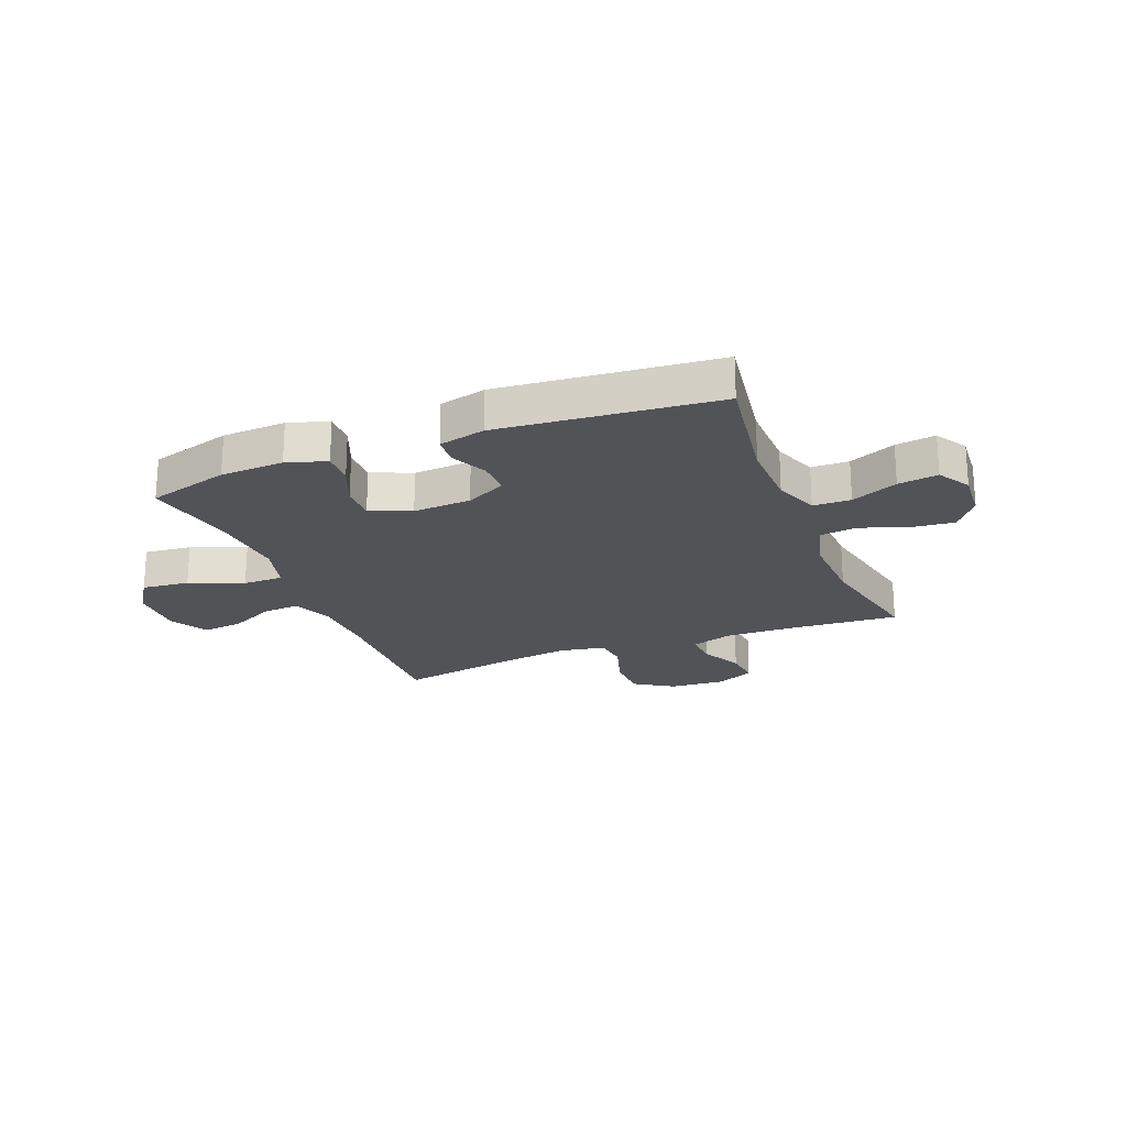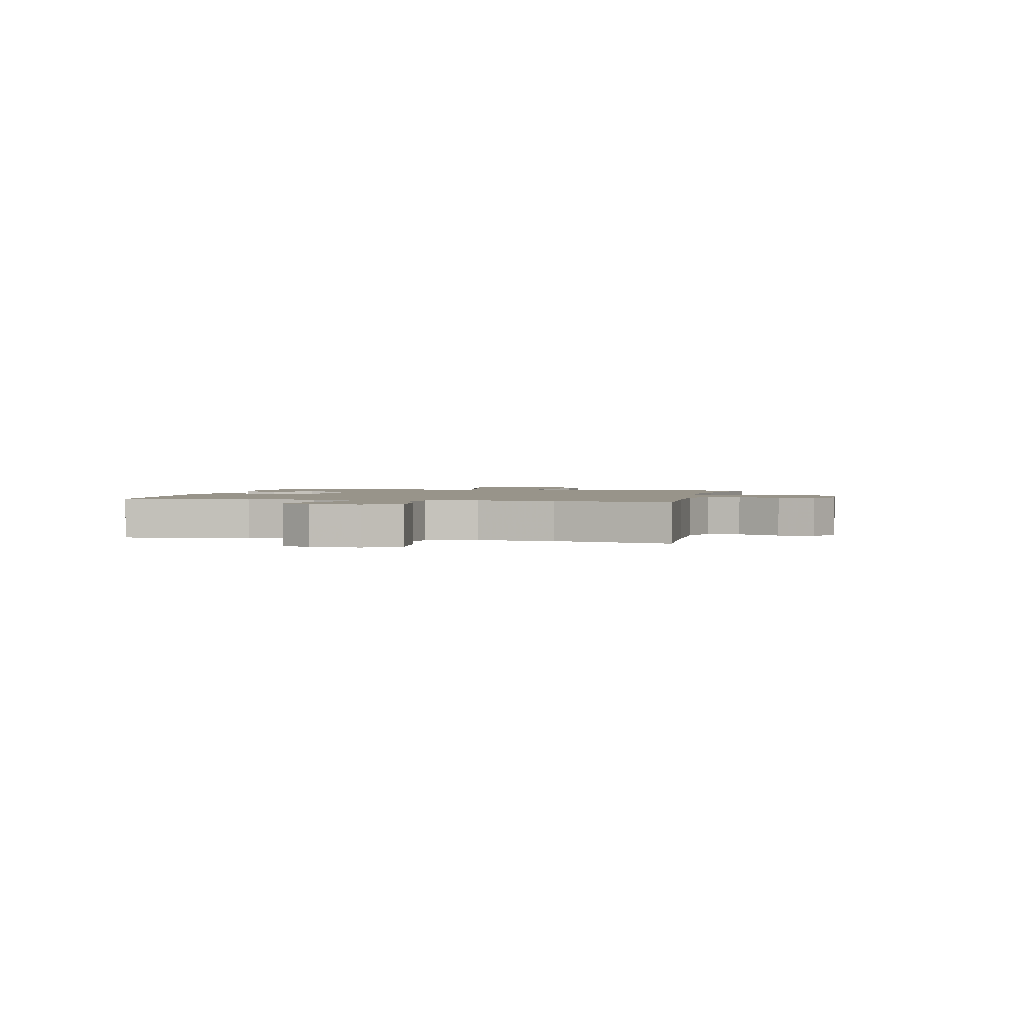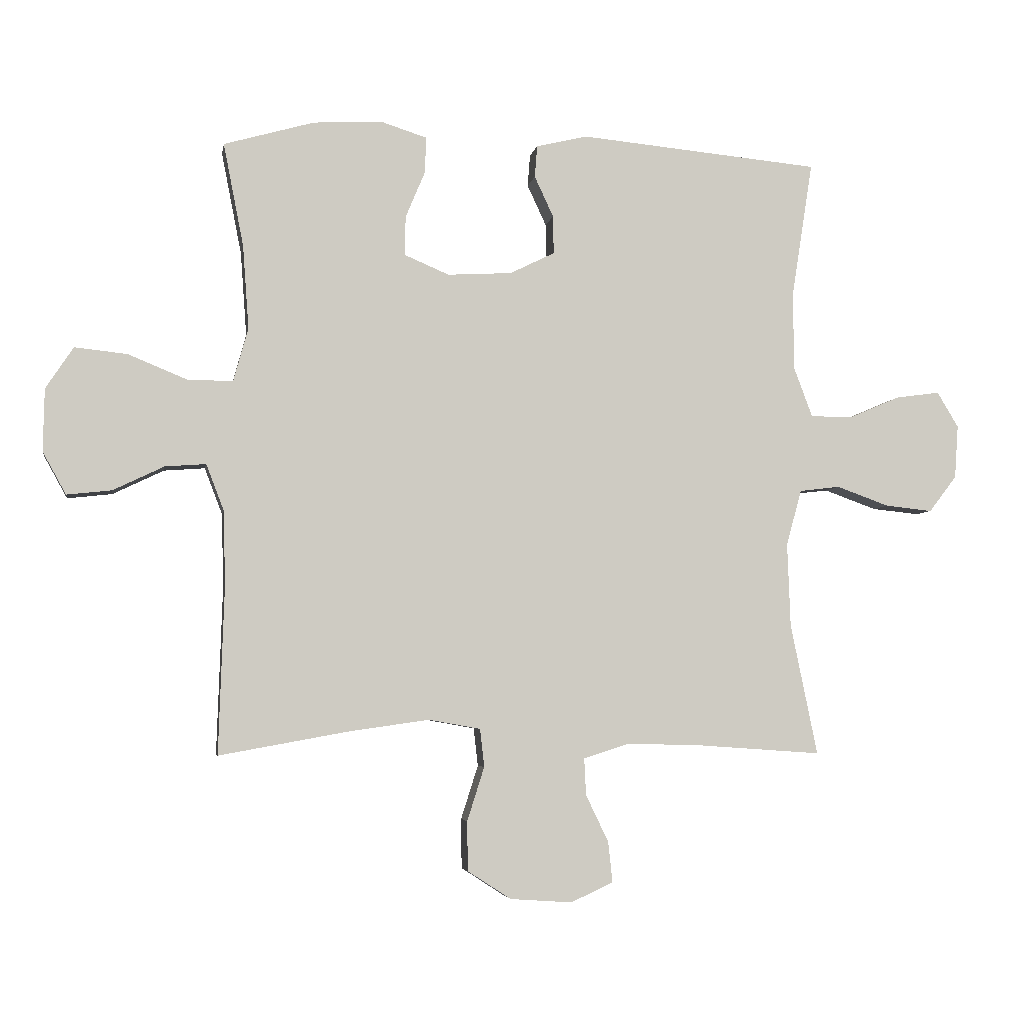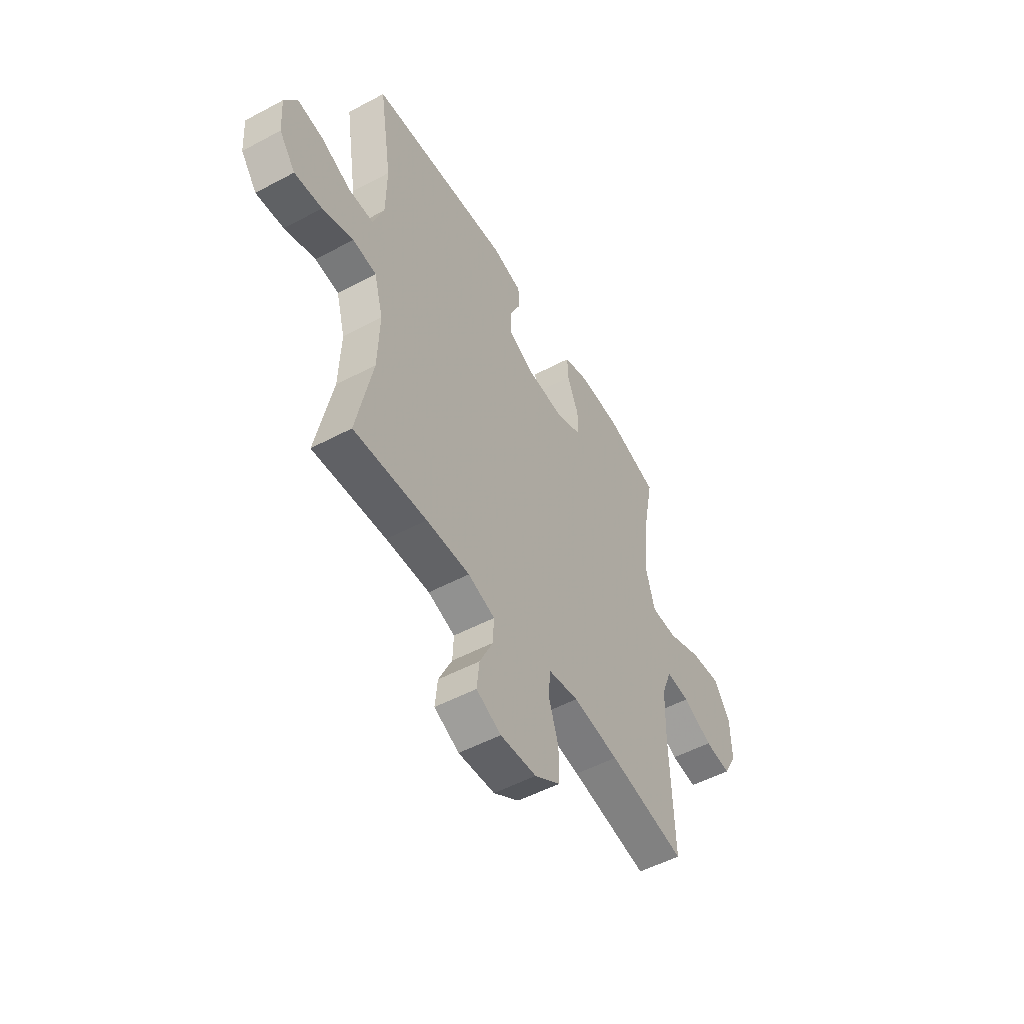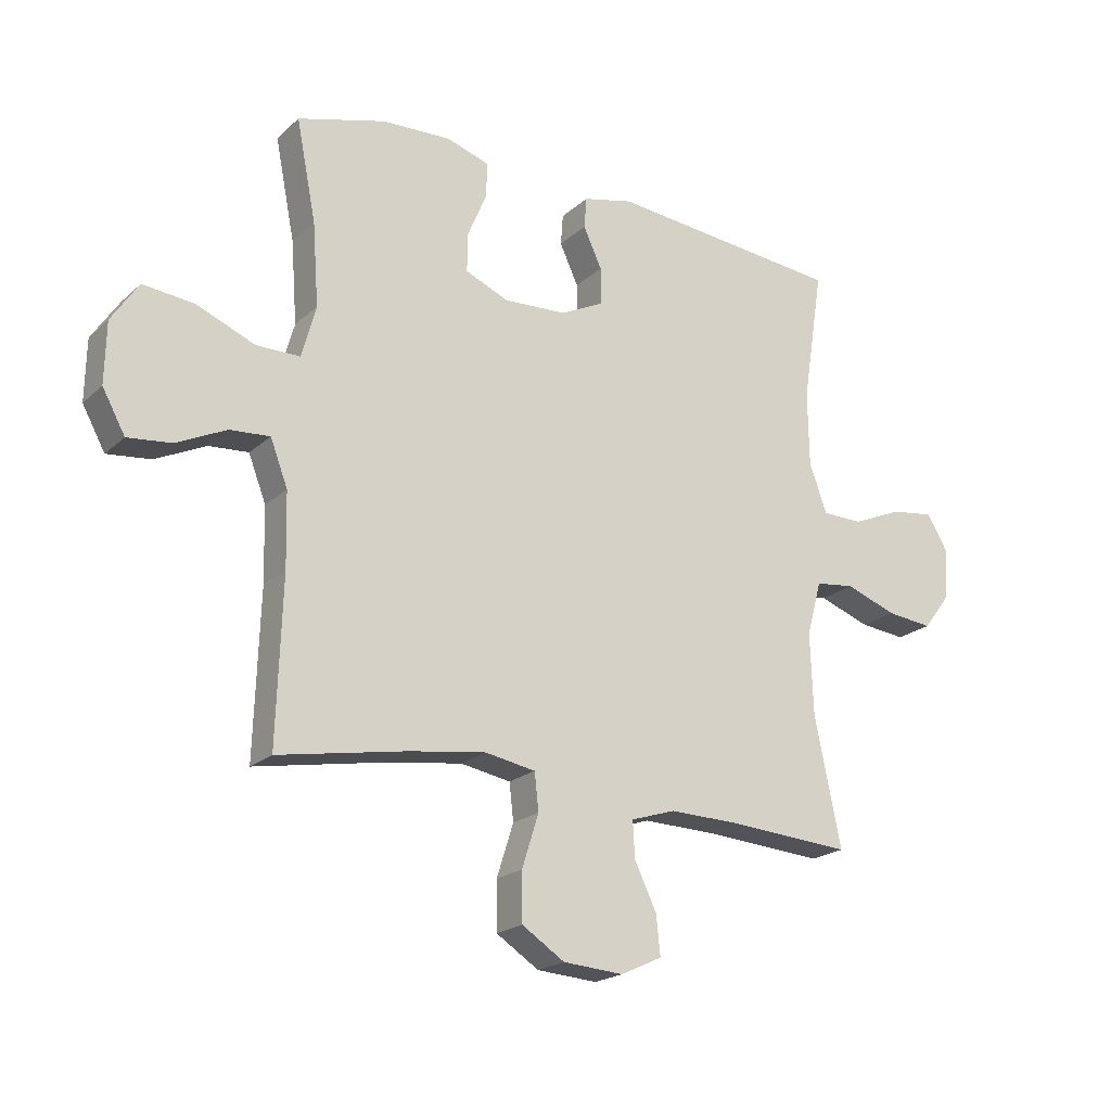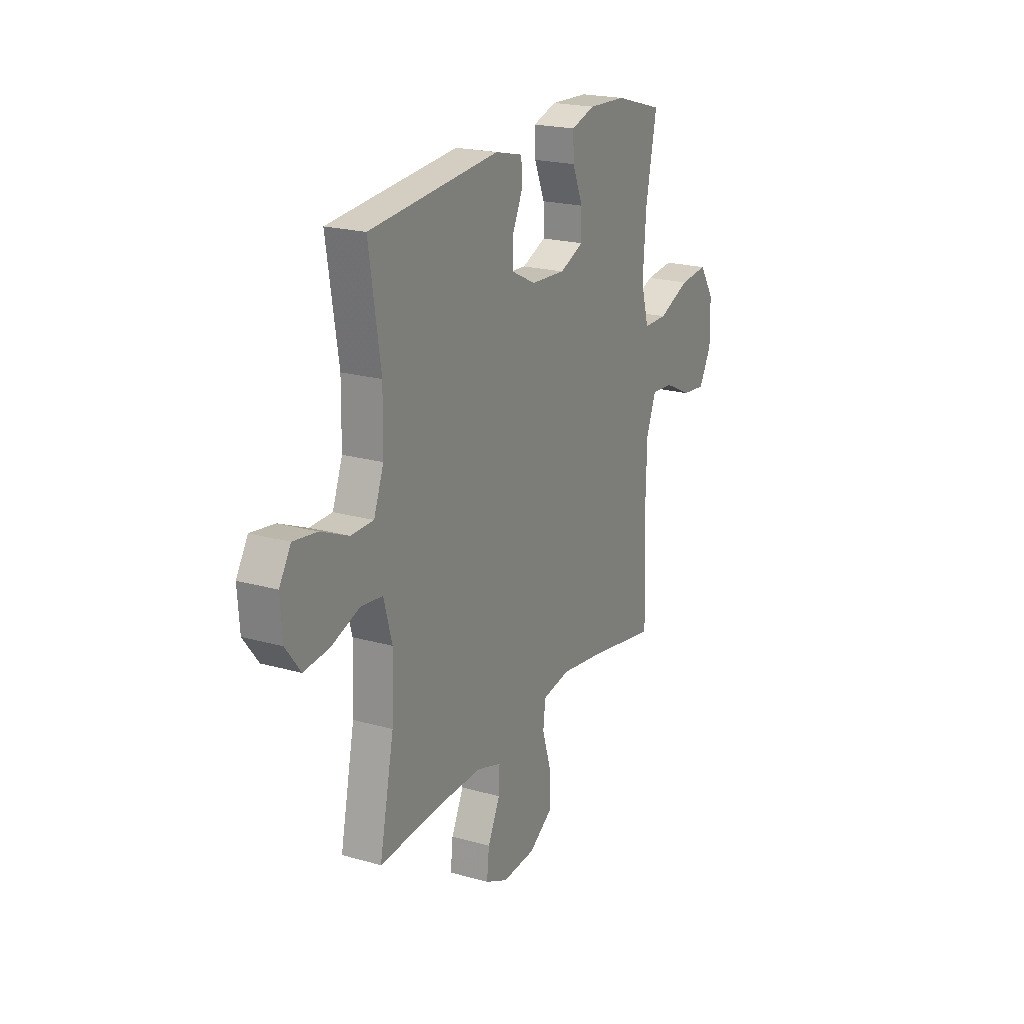
<metadata>
{"format":"obj","ext":"obj","renderer":"f3d","projection":"perspective","resolution":1024,"background":"white","views":[{"elev":-21.9,"azim":21.7,"up":"+Y"},{"elev":1.8,"azim":103.6,"up":"+Y"},{"elev":-4.6,"azim":-9.5,"up":"+Z"},{"elev":-52.1,"azim":119.9,"up":"+Z"},{"elev":-20.5,"azim":-32.8,"up":"+Z"},{"elev":20.9,"azim":117.0,"up":"+Z"}]}
</metadata>
<code>
v 0.5 0.07 -0.5
v 0.297 0.07 -0.486
v 0.176 0.07 -0.483
v 0.101 0.07 -0.507
v 0.104 0.07 -0.567
v 0.141 0.07 -0.644
v 0.148 0.07 -0.71
v 0.079 0.07 -0.742
v -0.022 0.07 -0.735
v -0.093 0.07 -0.689
v -0.094 0.07 -0.608
v -0.066 0.07 -0.52
v -0.073 0.07 -0.458
v -0.157 0.07 -0.443
v -0.285 0.07 -0.461
v -0.5 0.07 -0.5
v -0.491 0.07 -0.228
v -0.494 0.07 -0.105
v -0.523 0.07 -0.029
v -0.59 0.07 -0.034
v -0.673 0.07 -0.074
v -0.746 0.07 -0.082
v -0.784 0.07 -0.013
v -0.782 0.07 0.089
v -0.737 0.07 0.157
v -0.651 0.07 0.148
v -0.554 0.07 0.108
v -0.481 0.07 0.108
v -0.457 0.07 0.195
v -0.467 0.07 0.332
v -0.5 0.07 0.5
v -0.352 0.07 0.542
v -0.237 0.07 0.547
v -0.165 0.07 0.524
v -0.167 0.07 0.465
v -0.199 0.07 0.389
v -0.2 0.07 0.325
v -0.127 0.07 0.294
v -0.022 0.07 0.3
v 0.051 0.07 0.336
v 0.05 0.07 0.398
v 0.019 0.07 0.465
v 0.023 0.07 0.517
v 0.107 0.07 0.537
v 0.5 0.07 0.5
v 0.465 0.07 0.276
v 0.467 0.07 0.15
v 0.497 0.07 0.07
v 0.565 0.07 0.069
v 0.649 0.07 0.105
v 0.721 0.07 0.115
v 0.756 0.07 0.057
v 0.75 0.07 -0.03
v 0.705 0.07 -0.089
v 0.628 0.07 -0.081
v 0.542 0.07 -0.05
v 0.476 0.07 -0.058
v 0.451 0.07 -0.149
v 0.456 0.07 -0.286
v 0.5 0 -0.5
v 0.297 0 -0.486
v 0.176 0 -0.483
v 0.101 0 -0.507
v 0.104 0 -0.567
v 0.141 0 -0.644
v 0.148 0 -0.71
v 0.079 0 -0.742
v -0.022 0 -0.735
v -0.093 0 -0.689
v -0.094 0 -0.608
v -0.066 0 -0.52
v -0.073 0 -0.458
v -0.157 0 -0.443
v -0.285 0 -0.461
v -0.5 0 -0.5
v -0.491 0 -0.228
v -0.494 0 -0.105
v -0.523 0 -0.029
v -0.59 0 -0.034
v -0.673 0 -0.074
v -0.746 0 -0.082
v -0.784 0 -0.013
v -0.782 0 0.089
v -0.737 0 0.157
v -0.651 0 0.148
v -0.554 0 0.108
v -0.481 0 0.108
v -0.457 0 0.195
v -0.467 0 0.332
v -0.5 0 0.5
v -0.352 0 0.542
v -0.237 0 0.547
v -0.165 0 0.524
v -0.167 0 0.465
v -0.199 0 0.389
v -0.2 0 0.325
v -0.127 0 0.294
v -0.022 0 0.3
v 0.051 0 0.336
v 0.05 0 0.398
v 0.019 0 0.465
v 0.023 0 0.517
v 0.107 0 0.537
v 0.5 0 0.5
v 0.465 0 0.276
v 0.467 0 0.15
v 0.497 0 0.07
v 0.565 0 0.069
v 0.649 0 0.105
v 0.721 0 0.115
v 0.756 0 0.057
v 0.75 0 -0.03
v 0.705 0 -0.089
v 0.628 0 -0.081
v 0.542 0 -0.05
v 0.476 0 -0.058
v 0.451 0 -0.149
v 0.456 0 -0.286
f 54 55 56
f 53 54 56
f 52 53 56
f 51 52 56
f 50 51 56
f 49 50 56
f 48 49 56 57
f 47 48 57 58
f 44 45 46
f 43 44 46
f 42 43 46
f 41 42 46
f 46 47 58
f 41 46 58
f 40 41 58
f 34 35 36
f 33 34 36
f 32 33 36
f 31 32 36
f 30 31 36
f 29 30 36 37
f 28 29 37 38
f 25 26 27
f 24 25 27
f 23 24 27
f 22 23 27
f 21 22 27
f 20 21 27
f 19 20 27 28
f 28 38 39
f 19 28 39
f 18 19 39
f 15 16 17
f 40 58 59
f 39 40 59
f 18 39 59
f 17 18 59
f 15 17 59
f 14 15 59
f 10 11 12
f 9 10 12
f 8 9 12
f 7 8 12
f 6 7 12
f 5 6 12
f 59 1 2
f 14 59 2
f 13 14 2
f 4 5 12 13
f 3 4 13
f 2 3 13
f 115 114 113
f 115 113 112
f 115 112 111
f 115 111 110
f 115 110 109
f 115 109 108
f 116 115 108 107
f 117 116 107 106
f 105 104 103
f 105 103 102
f 105 102 101
f 105 101 100
f 117 106 105
f 117 105 100
f 117 100 99
f 95 94 93
f 95 93 92
f 95 92 91
f 95 91 90
f 95 90 89
f 96 95 89 88
f 97 96 88 87
f 86 85 84
f 86 84 83
f 86 83 82
f 86 82 81
f 86 81 80
f 86 80 79
f 87 86 79 78
f 98 97 87
f 98 87 78
f 98 78 77
f 76 75 74
f 118 117 99
f 118 99 98
f 118 98 77
f 118 77 76
f 118 76 74
f 118 74 73
f 71 70 69
f 71 69 68
f 71 68 67
f 71 67 66
f 71 66 65
f 71 65 64
f 61 60 118
f 61 118 73
f 61 73 72
f 72 71 64 63
f 72 63 62
f 72 62 61
f 1 60 61 2
f 2 61 62 3
f 3 62 63 4
f 4 63 64 5
f 5 64 65 6
f 6 65 66 7
f 7 66 67 8
f 8 67 68 9
f 9 68 69 10
f 10 69 70 11
f 11 70 71 12
f 12 71 72 13
f 13 72 73 14
f 14 73 74 15
f 15 74 75 16
f 16 75 76 17
f 17 76 77 18
f 18 77 78 19
f 19 78 79 20
f 20 79 80 21
f 21 80 81 22
f 22 81 82 23
f 23 82 83 24
f 24 83 84 25
f 25 84 85 26
f 26 85 86 27
f 27 86 87 28
f 28 87 88 29
f 29 88 89 30
f 30 89 90 31
f 31 90 91 32
f 32 91 92 33
f 33 92 93 34
f 34 93 94 35
f 35 94 95 36
f 36 95 96 37
f 37 96 97 38
f 38 97 98 39
f 39 98 99 40
f 40 99 100 41
f 41 100 101 42
f 42 101 102 43
f 43 102 103 44
f 44 103 104 45
f 45 104 105 46
f 46 105 106 47
f 47 106 107 48
f 48 107 108 49
f 49 108 109 50
f 50 109 110 51
f 51 110 111 52
f 52 111 112 53
f 53 112 113 54
f 54 113 114 55
f 55 114 115 56
f 56 115 116 57
f 57 116 117 58
f 58 117 118 59
f 59 118 60 1

</code>
